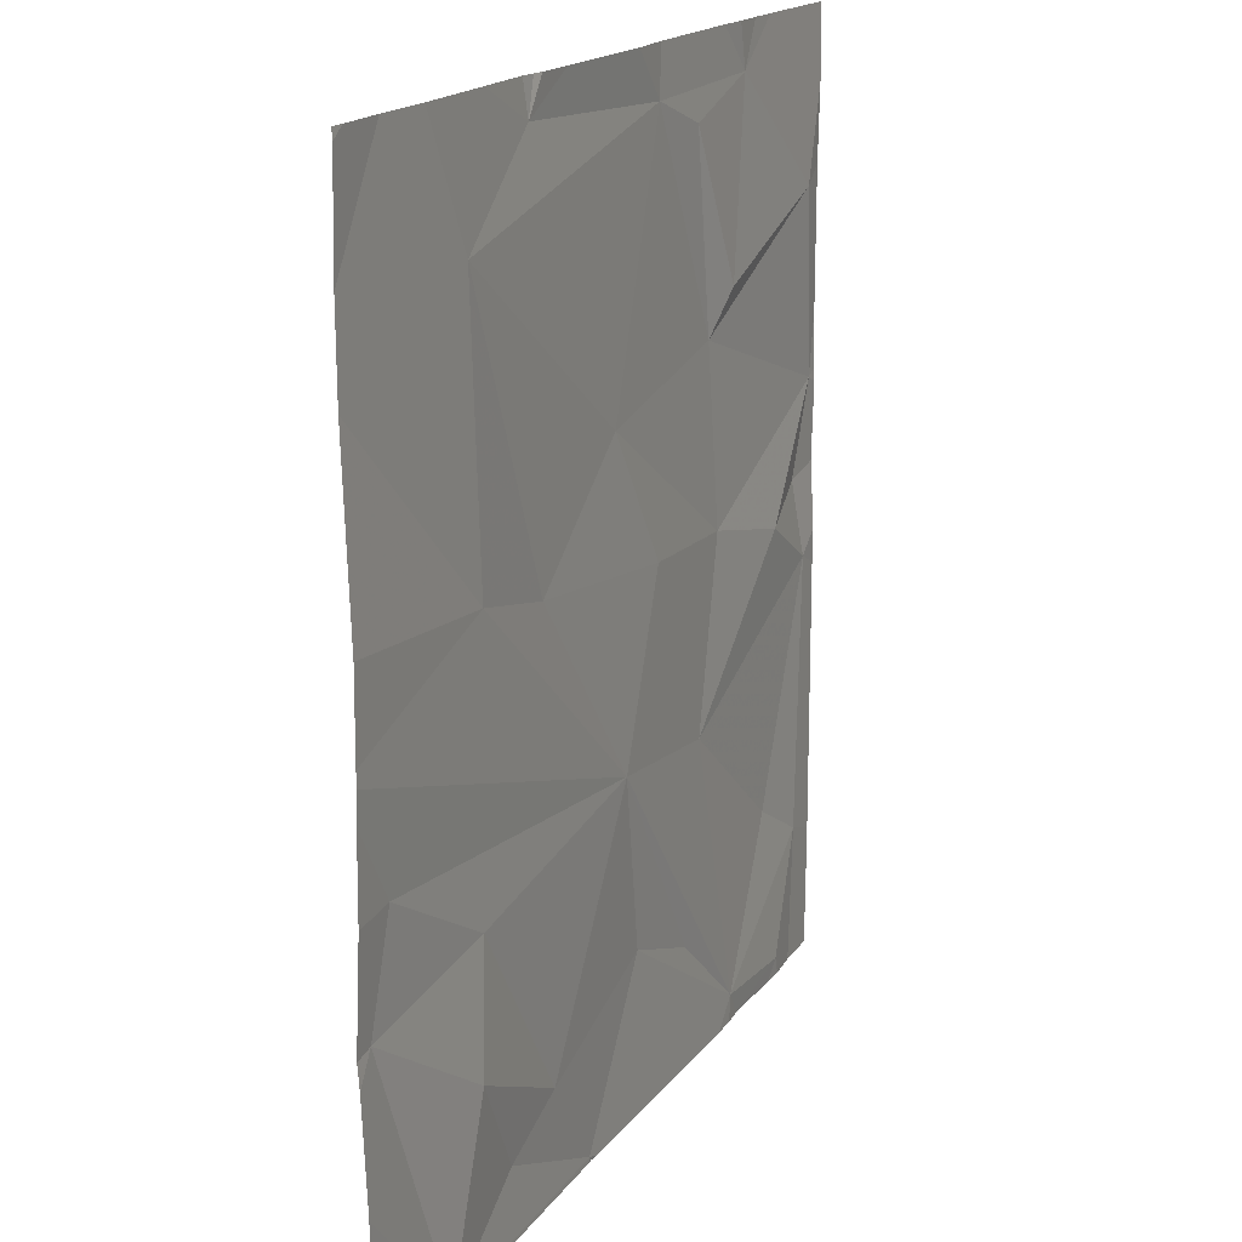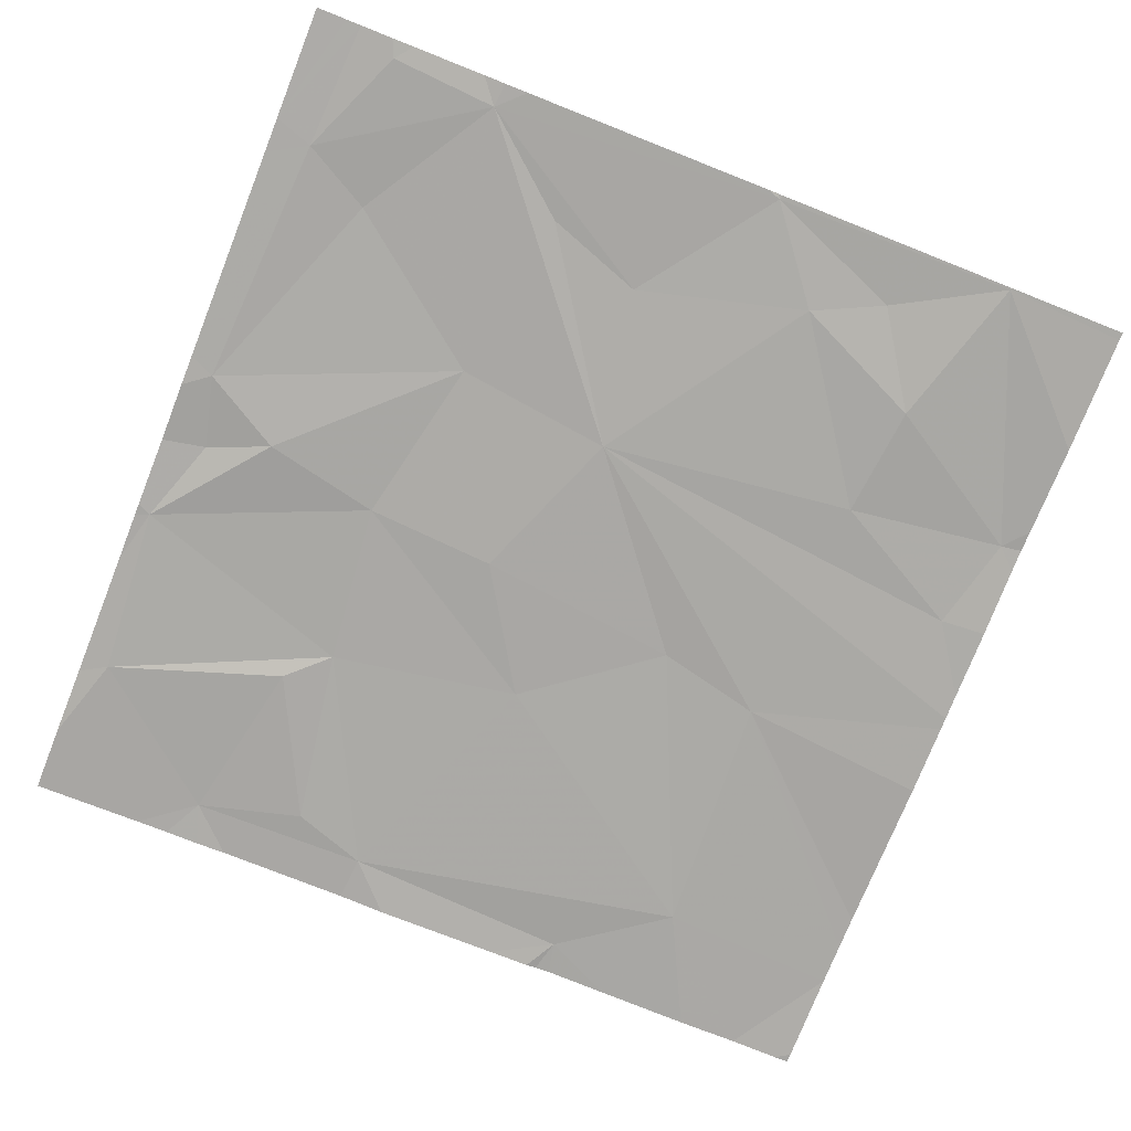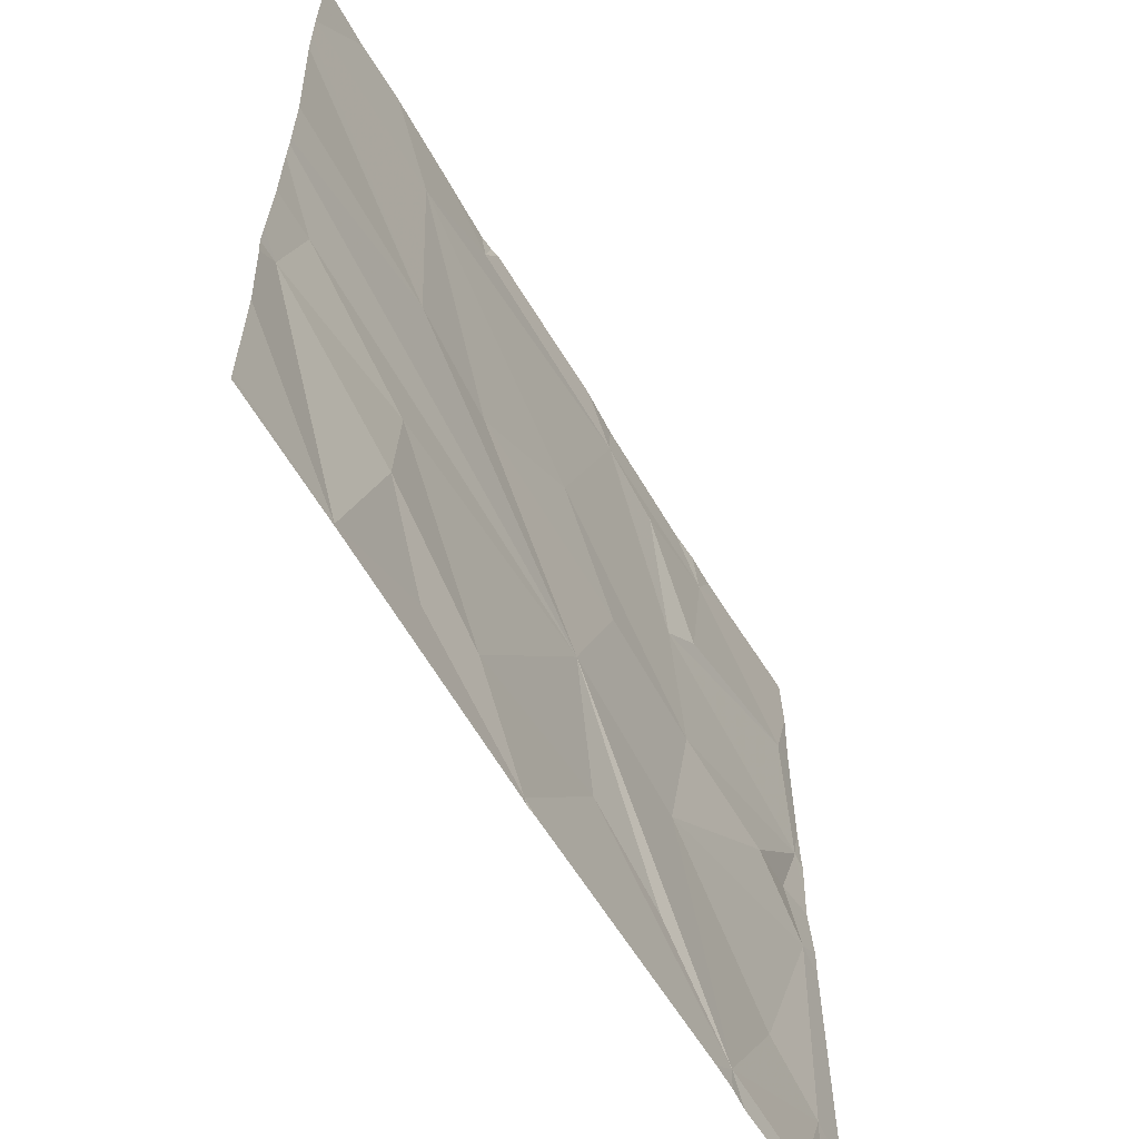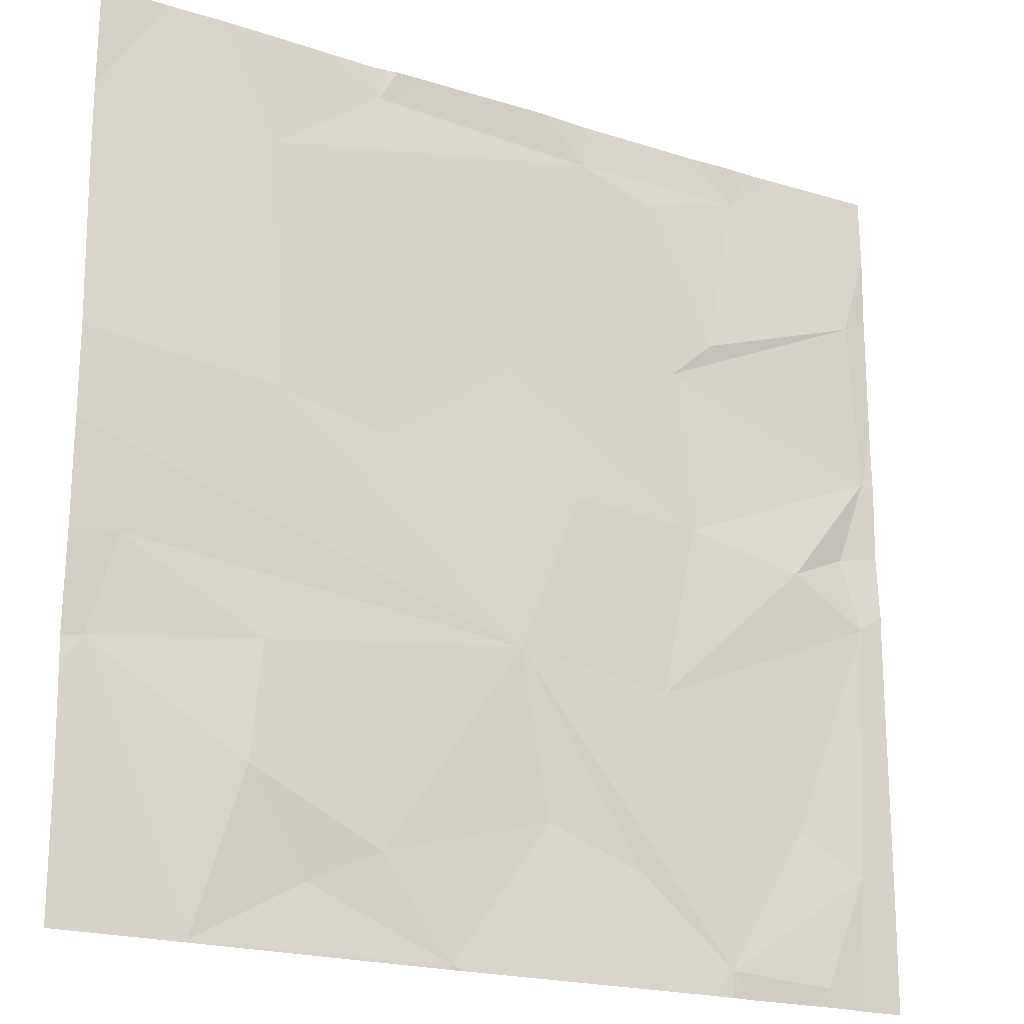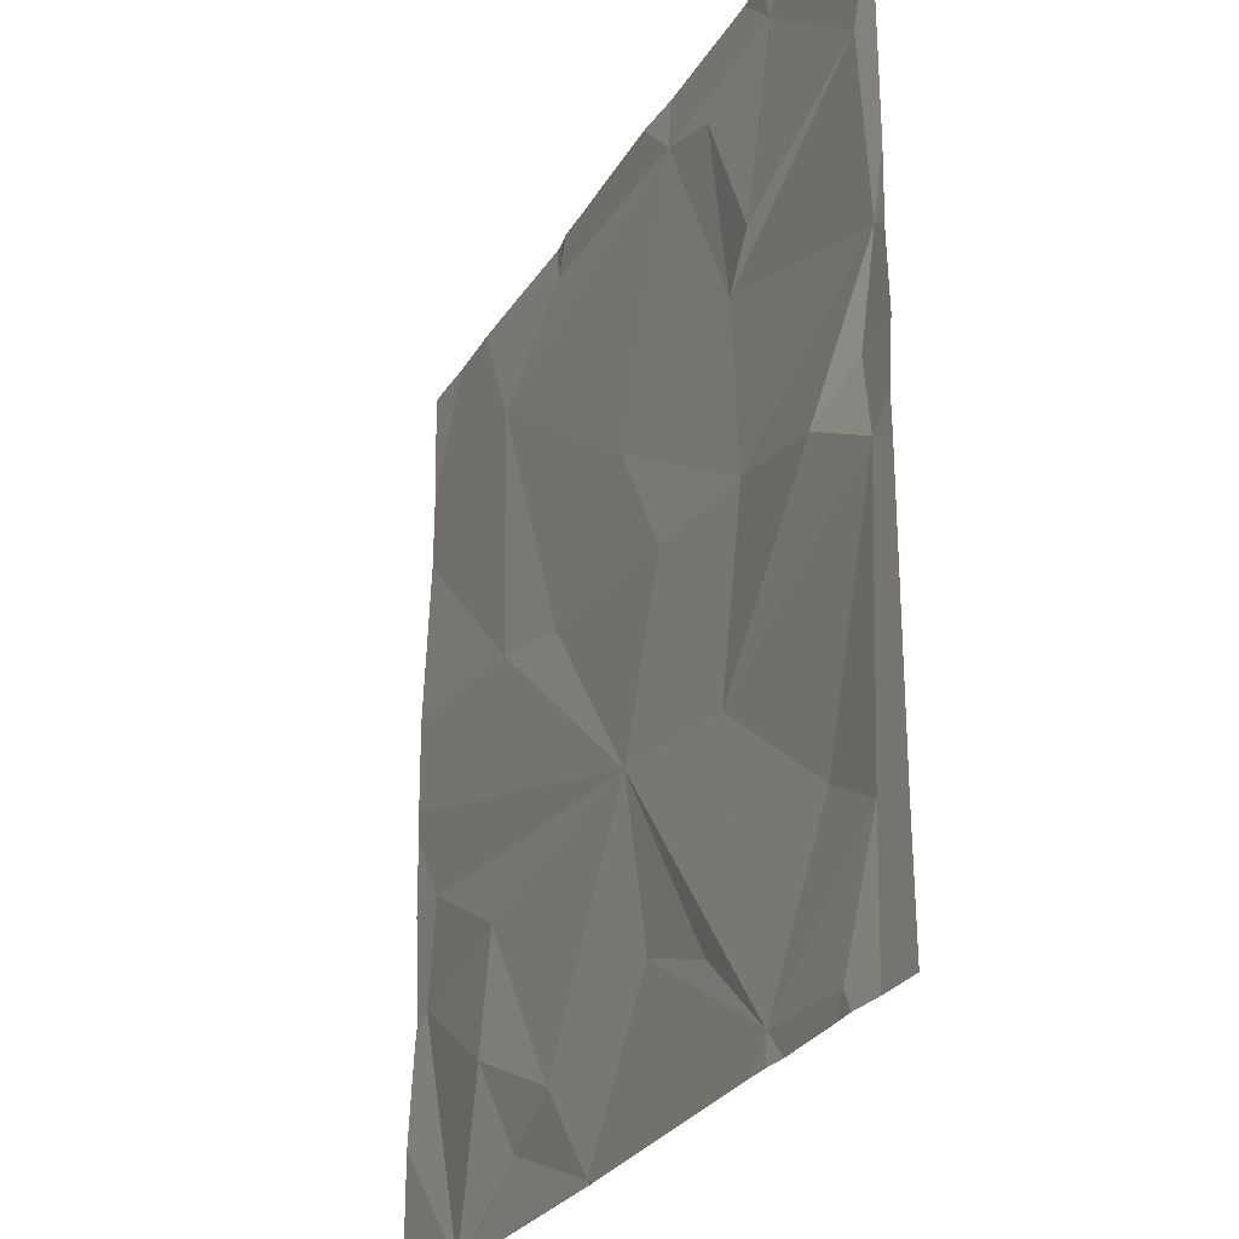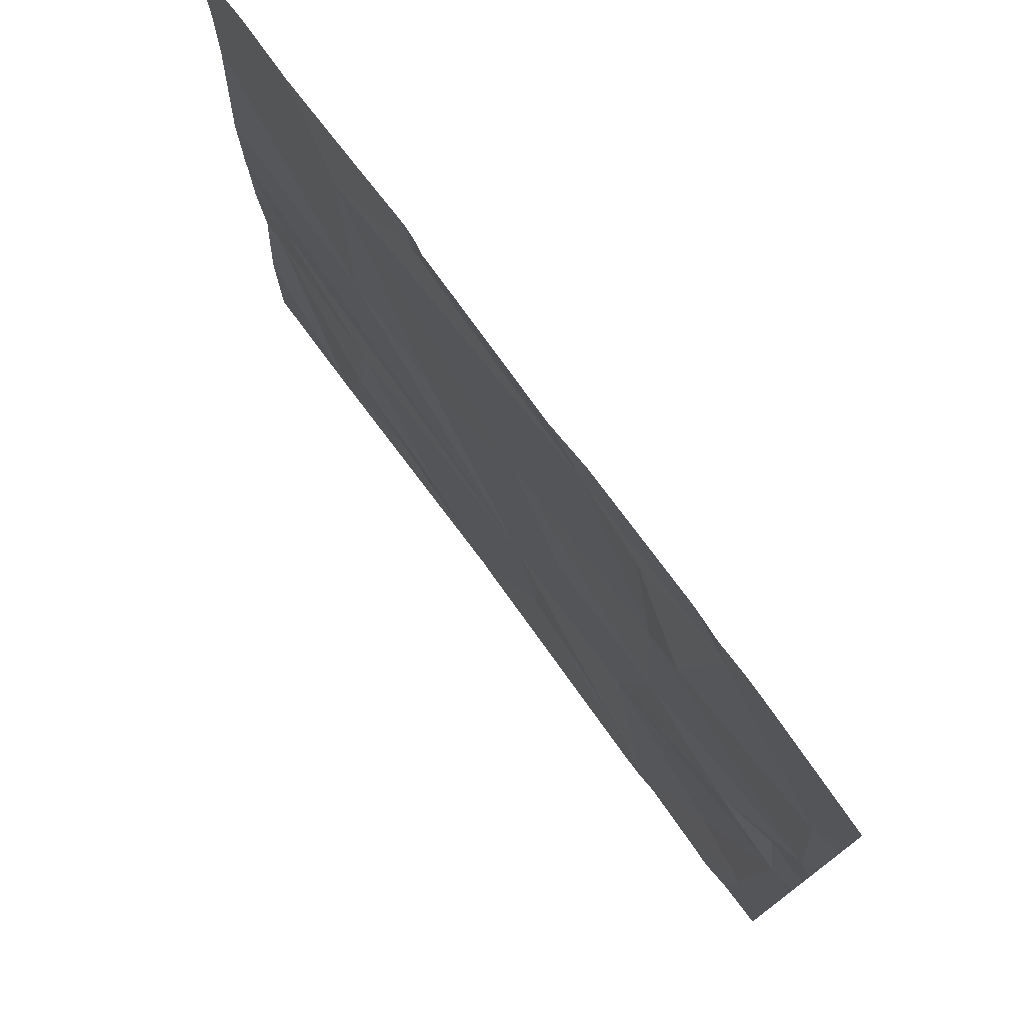
<metadata>
{"format":"obj","ext":"obj","renderer":"f3d","projection":"perspective","resolution":1024,"background":"white","views":[{"elev":16.8,"azim":113.8,"up":"+Y"},{"elev":-75.8,"azim":-21.6,"up":"+Z"},{"elev":-61.5,"azim":120.8,"up":"+Y"},{"elev":-20.1,"azim":149.8,"up":"+Y"},{"elev":-26.7,"azim":-113.8,"up":"+Y"},{"elev":76.7,"azim":-126.0,"up":"+Y"}]}
</metadata>
<code>
v -60.01 233.2 494
v -60.01 233.4 494
v -60.01 233.5 494
v -60.01 234.1 494
v -60.01 234.3 494
v -61.15 234.3 494
v -61.55 234.3 494
v -61.42 233.5 494
v -61.38 233.8 494
v -60.96 233.7 494
v -61.48 232.5 494
v -61.34 233.1 494
v -60.99 233.1 494
v -61.27 232.7 494
v -61.13 233.5 494
v -60.67 233.5 494
v -60.78 234.4 494
v -60.83 232.5 494
v -61.52 234.4 494
v -60.64 234.3 494
v -61.06 234.4 494
v -60.69 234.4 494
v -61.32 234.2 494
v -61.47 233.9 494
v -61.05 232.8 494
v -60.67 232.7 494
v -60.41 233.1 494
v -60.41 234.1 494
v -61.82 233.5 494
v -61.68 233.4 494
v -61.86 233.3 494
v -61.88 233.7 494
v -61.86 234 494
v -60.01 233.4 494
v -61.83 232.7 494
v -61.68 232.8 494
v -60.66 234.4 494
v -61.72 232.5 494
v -61.6 234.4 494
v -60.15 234.4 494
v -60.04 234.4 494
v -60.28 232.5 494
v -60.84 232.5 494
v -61.48 232.5 494
v -61.69 232.5 494
v -61.74 232.5 494
v -60.43 233.6 494
v -60.28 232.5 494
v -60.38 232.8 494
v -60.06 233 494
v -60.11 233.2 494
v -60.86 232.5 494
v -61.81 232.5 494
v -61.53 232.5 494
v -60.82 232.5 494
v -60.52 232.6 494
v -61.43 232.5 494
v -61.92 233.8 494
v -61.92 233.7 494
v -61.92 234.1 494
v -61.92 234.2 494
v -61.92 233.5 494
v -61.92 233.3 494
v -61.92 233.6 494
v -61.92 232.8 494
v -61.92 232.7 494
v -61.92 233.3 494
v -61.16 234.4 494
v -60.01 234 494
v -60.01 234 494
v -60.01 233.6 494
v -60.01 232.5 494
v -61.45 234.4 494
v -61.67 234.4 494
v -60.01 233 494
v -60.01 232.7 494
v -60.01 233 494
v -60.01 233 494
v -60.28 232.5 494
v -60.28 232.5 494
v -61.85 232.5 494
v -61.92 232.5 494
v -60.27 232.5 494
v -60.01 232.5 494
v -60.29 234.4 494
v -60.63 234.4 494
v -60.49 234.4 494
v -61.92 234.4 494
v -60.01 234.4 494
f 73 6 68
f 10 9 8
f 13 12 11
f 11 14 13
f 10 15 16
f 15 12 13
f 18 11 57
f 6 20 17
f 23 7 24
f 24 9 23
f 7 23 6
f 8 15 10
f 8 12 15
f 13 16 15
f 25 18 26
f 26 27 13
f 85 28 40
f 13 25 26
f 13 14 25
f 25 14 11
f 18 25 11
f 28 6 10
f 10 6 9
f 6 23 9
f 30 29 31
f 30 8 32
f 9 24 33
f 32 9 33
f 71 47 3
f 70 47 71
f 7 33 24
f 9 32 8
f 32 29 30
f 31 29 62
f 62 32 64
f 41 5 89
f 12 36 11
f 11 36 35
f 31 35 36
f 65 31 67
f 54 38 45
f 53 66 81
f 80 42 55
f 30 31 12
f 31 36 12
f 40 4 5
f 58 33 60
f 46 35 53
f 69 28 47
f 11 35 38
f 12 8 30
f 61 7 74
f 74 7 39
f 3 13 34
f 49 42 50
f 69 47 70
f 79 42 48
f 48 42 80
f 39 7 19
f 4 28 69
f 27 49 50
f 42 49 56
f 27 50 51
f 37 20 86
f 13 27 51
f 75 42 76
f 1 50 77
f 34 51 2
f 53 35 66
f 46 38 35
f 22 20 37
f 47 28 16
f 26 56 49
f 42 18 55
f 27 26 49
f 10 16 28
f 28 20 6
f 47 16 13
f 26 18 56
f 42 56 18
f 20 28 85
f 1 51 50
f 58 32 33
f 59 32 58
f 45 38 46
f 60 33 61
f 2 51 1
f 61 33 7
f 34 13 51
f 54 11 38
f 62 29 32
f 63 31 62
f 3 47 13
f 43 18 52
f 64 32 59
f 40 5 41
f 65 35 31
f 66 35 65
f 28 4 40
f 19 7 73
f 67 31 63
f 21 6 17
f 72 42 83
f 55 18 43
f 44 11 54
f 17 20 22
f 75 50 42
f 68 6 21
f 52 18 57
f 76 42 72
f 57 11 44
f 77 50 78
f 78 50 75
f 81 66 82
f 83 42 79
f 73 7 6
f 84 72 83
f 86 20 87
f 87 20 85
f 88 61 74

</code>
